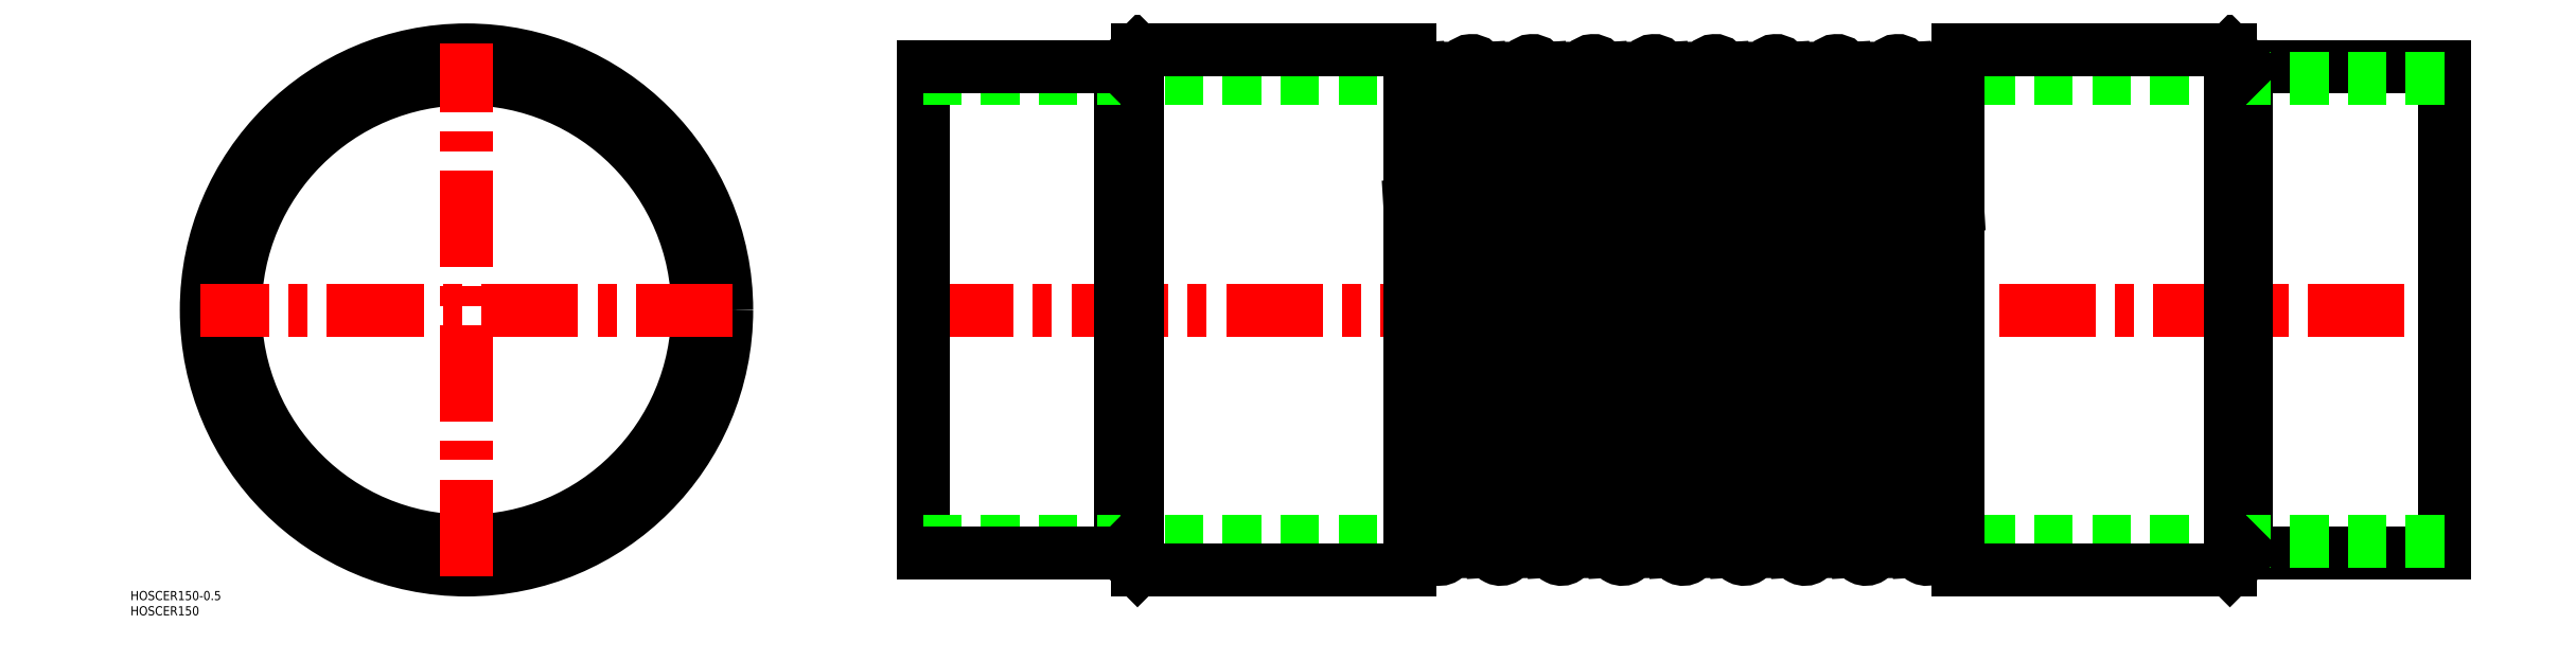
<metadata>
{"format":"dxf","ext":"dxf","renderer":"ezdxf+matplotlib","layout":"modelspace","background":"white","min_lineweight":24,"dpi":150}
</metadata>
<code>
0
SECTION
2
ENTITIES
0
CIRCLE
8
0
10
0
20
0
30
0
40
76
0
CIRCLE
8
0
10
0
20
0
30
0
40
85.5
0
CIRCLE
8
0
10
0
20
0
30
0
40
80
0
LINE
8
CENTER
10
0
20
-87.5
30
0
11
0
21
87.5
31
0
0
TEXT
8
0
10
-110.4
20
-95.43
30
0
40
3
1
HOSCER150-0.5
0
TEXT
8
0
10
-110.4
20
-100.4
30
0
40
3
1
HOSCER150
0
LINE
8
CENTER
10
87.5
20
0
30
0
11
-87.5
21
0
31
0
0
LINE
8
CENTER
10
148
20
0
30
0
11
652
21
0
31
0
0
LINE
8
0
10
585
20
76.2
30
0
11
215
21
76.2
31
0
0
LINE
8
0
10
585
20
-76.2
30
0
11
215
21
-76.2
31
0
0
LINE
8
0
10
579.5
20
-85.5
30
0
11
490
21
-85.5
31
0
0
LINE
8
0
10
579.5
20
85.5
30
0
11
490
21
85.5
31
0
0
LINE
8
0
10
150
20
-80
30
0
11
150
21
80
31
0
0
LINE
8
0
10
215
20
-80
30
0
11
215
21
80
31
0
0
LINE
8
0
10
220.5
20
85.5
30
0
11
220.5
21
-85.5
31
0
0
LINE
8
0
10
407.3
20
78.92
30
0
11
416.9
21
-79.28
31
0
0
LINE
8
0
10
313.1
20
79.28
30
0
11
322.7
21
-78.92
31
0
0
LINE
8
0
10
327.3
20
78.92
30
0
11
336.9
21
-79.28
31
0
0
LINE
8
0
10
333.1
20
79.28
30
0
11
342.7
21
-78.92
31
0
0
LINE
8
0
10
347.3
20
78.92
30
0
11
356.9
21
-79.28
31
0
0
LINE
8
0
10
353.1
20
79.28
30
0
11
362.7
21
-78.92
31
0
0
LINE
8
0
10
367.3
20
78.92
30
0
11
376.9
21
-79.28
31
0
0
LINE
8
0
10
373.1
20
79.28
30
0
11
382.7
21
-78.92
31
0
0
LINE
8
0
10
387.3
20
78.92
30
0
11
396.9
21
-79.28
31
0
0
LINE
8
0
10
393.1
20
79.28
30
0
11
402.7
21
-78.92
31
0
0
LINE
8
0
10
310
20
34.35
30
0
11
316.9
21
-79.28
31
0
0
LINE
8
0
10
310
20
-85.5
30
0
11
310
21
85.5
31
0
0
LINE
8
0
10
490
20
-85.5
30
0
11
490
21
85.5
31
0
0
LINE
8
0
10
413.1
20
79.28
30
0
11
422.7
21
-78.92
31
0
0
LINE
8
0
10
427.3
20
78.92
30
0
11
436.9
21
-79.28
31
0
0
LINE
8
0
10
433.1
20
79.28
30
0
11
442.7
21
-78.92
31
0
0
LINE
8
0
10
447.3
20
78.92
30
0
11
456.9
21
-79.28
31
0
0
LINE
8
0
10
453.1
20
79.28
30
0
11
462.7
21
-78.92
31
0
0
LINE
8
0
10
467.3
20
78.92
30
0
11
476.9
21
-79.28
31
0
0
LINE
8
0
10
473.1
20
79.28
30
0
11
482.7
21
-78.92
31
0
0
ARC
8
0
10
349.8
20
-47.64
30
0
40
31.86
50
257.1
51
282.9
0
LINE
8
0
10
220.5
20
-85.5
30
0
11
310
21
-85.5
31
0
0
LINE
8
0
10
150
20
-76
30
0
11
215
21
-76
31
0
0
LINE
8
0
10
150
20
-80
30
0
11
215
21
-80
31
0
0
LINE
8
0
10
215
20
-80
30
0
11
220.5
21
-85.5
31
0
0
ARC
8
0
10
329.8
20
-47.64
30
0
40
31.86
50
257.1
51
282.9
0
ARC
8
0
10
319.8
20
-79.1
30
0
40
2.9
50
183.5
51
3.489
0
ARC
8
0
10
309.8
20
-47.64
30
0
40
31.86
50
270.4
51
282.9
0
ARC
8
0
10
339.8
20
-79.1
30
0
40
2.9
50
183.5
51
3.489
0
ARC
8
0
10
459.8
20
-79.1
30
0
40
2.9
50
183.5
51
3.489
0
ARC
8
0
10
409.8
20
-47.64
30
0
40
31.86
50
257.1
51
282.9
0
ARC
8
0
10
379.8
20
-79.1
30
0
40
2.9
50
183.5
51
3.489
0
ARC
8
0
10
359.8
20
-79.1
30
0
40
2.9
50
183.5
51
3.489
0
ARC
8
0
10
369.8
20
-47.64
30
0
40
31.86
50
257.1
51
282.9
0
ARC
8
0
10
389.8
20
-47.64
30
0
40
31.86
50
257.1
51
282.9
0
ARC
8
0
10
399.8
20
-79.1
30
0
40
2.9
50
183.5
51
3.489
0
ARC
8
0
10
429.8
20
-47.64
30
0
40
31.86
50
257.1
51
282.9
0
ARC
8
0
10
419.8
20
-79.1
30
0
40
2.9
50
183.5
51
3.489
0
ARC
8
0
10
439.8
20
-79.1
30
0
40
2.9
50
183.5
51
3.489
0
ARC
8
0
10
449.8
20
-47.64
30
0
40
31.86
50
257.1
51
282.9
0
ARC
8
0
10
489.8
20
-47.64
30
0
40
31.86
50
257.1
51
270.4
0
ARC
8
0
10
479.8
20
-79.1
30
0
40
2.9
50
183.5
51
3.489
0
ARC
8
0
10
469.8
20
-47.64
30
0
40
31.86
50
257.1
51
282.9
0
ARC
8
0
10
350.2
20
79.1
30
0
40
2.9
50
3.489
51
183.5
0
LINE
8
0
10
220.5
20
85.5
30
0
11
310
21
85.5
31
0
0
LINE
8
0
10
150
20
76
30
0
11
215
21
76
31
0
0
LINE
8
0
10
150
20
80
30
0
11
215
21
80
31
0
0
LINE
8
0
10
215
20
80
30
0
11
220.5
21
85.5
31
0
0
ARC
8
0
10
320.2
20
47.64
30
0
40
31.86
50
77.13
51
102.9
0
ARC
8
0
10
310.2
20
79.1
30
0
40
2.9
50
3.489
51
93.5
0
ARC
8
0
10
340.2
20
47.64
30
0
40
31.86
50
77.13
51
102.9
0
ARC
8
0
10
330.2
20
79.1
30
0
40
2.9
50
3.489
51
183.5
0
ARC
8
0
10
460.2
20
47.64
30
0
40
31.86
50
77.13
51
102.9
0
ARC
8
0
10
400.2
20
47.64
30
0
40
31.86
50
77.13
51
102.9
0
ARC
8
0
10
380.2
20
47.64
30
0
40
31.86
50
77.13
51
102.9
0
ARC
8
0
10
370.2
20
79.1
30
0
40
2.9
50
3.489
51
183.5
0
ARC
8
0
10
360.2
20
47.64
30
0
40
31.86
50
77.13
51
102.9
0
ARC
8
0
10
390.2
20
79.1
30
0
40
2.9
50
3.489
51
183.5
0
ARC
8
0
10
430.2
20
79.1
30
0
40
2.9
50
3.489
51
183.5
0
ARC
8
0
10
420.2
20
47.64
30
0
40
31.86
50
77.13
51
102.9
0
ARC
8
0
10
410.2
20
79.1
30
0
40
2.9
50
3.489
51
183.5
0
ARC
8
0
10
450.2
20
79.1
30
0
40
2.9
50
3.489
51
183.5
0
ARC
8
0
10
440.2
20
47.64
30
0
40
31.86
50
77.13
51
102.9
0
LINE
8
0
10
487.3
20
78.92
30
0
11
490
21
34.35
31
0
0
ARC
8
0
10
480.2
20
47.64
30
0
40
31.86
50
77.13
51
102.9
0
ARC
8
0
10
470.2
20
79.1
30
0
40
2.9
50
3.489
51
183.5
0
ARC
8
0
10
490.2
20
79.1
30
0
40
2.9
50
93.5
51
183.5
0
LINE
8
0
10
579.5
20
85.5
30
0
11
579.5
21
-85.5
31
0
0
LINE
8
0
10
585
20
-80
30
0
11
585
21
80
31
0
0
LINE
8
0
10
650
20
-80
30
0
11
650
21
80
31
0
0
LINE
8
0
10
650
20
-80
30
0
11
585
21
-80
31
0
0
LINE
8
0
10
650
20
-76
30
0
11
585
21
-76
31
0
0
LINE
8
0
10
585
20
-80
30
0
11
579.5
21
-85.5
31
0
0
LINE
8
0
10
650
20
80
30
0
11
585
21
80
31
0
0
LINE
8
0
10
650
20
76
30
0
11
585
21
76
31
0
0
LINE
8
0
10
585
20
80
30
0
11
579.5
21
85.5
31
0
0
ENDSEC
0
EOF

</code>
